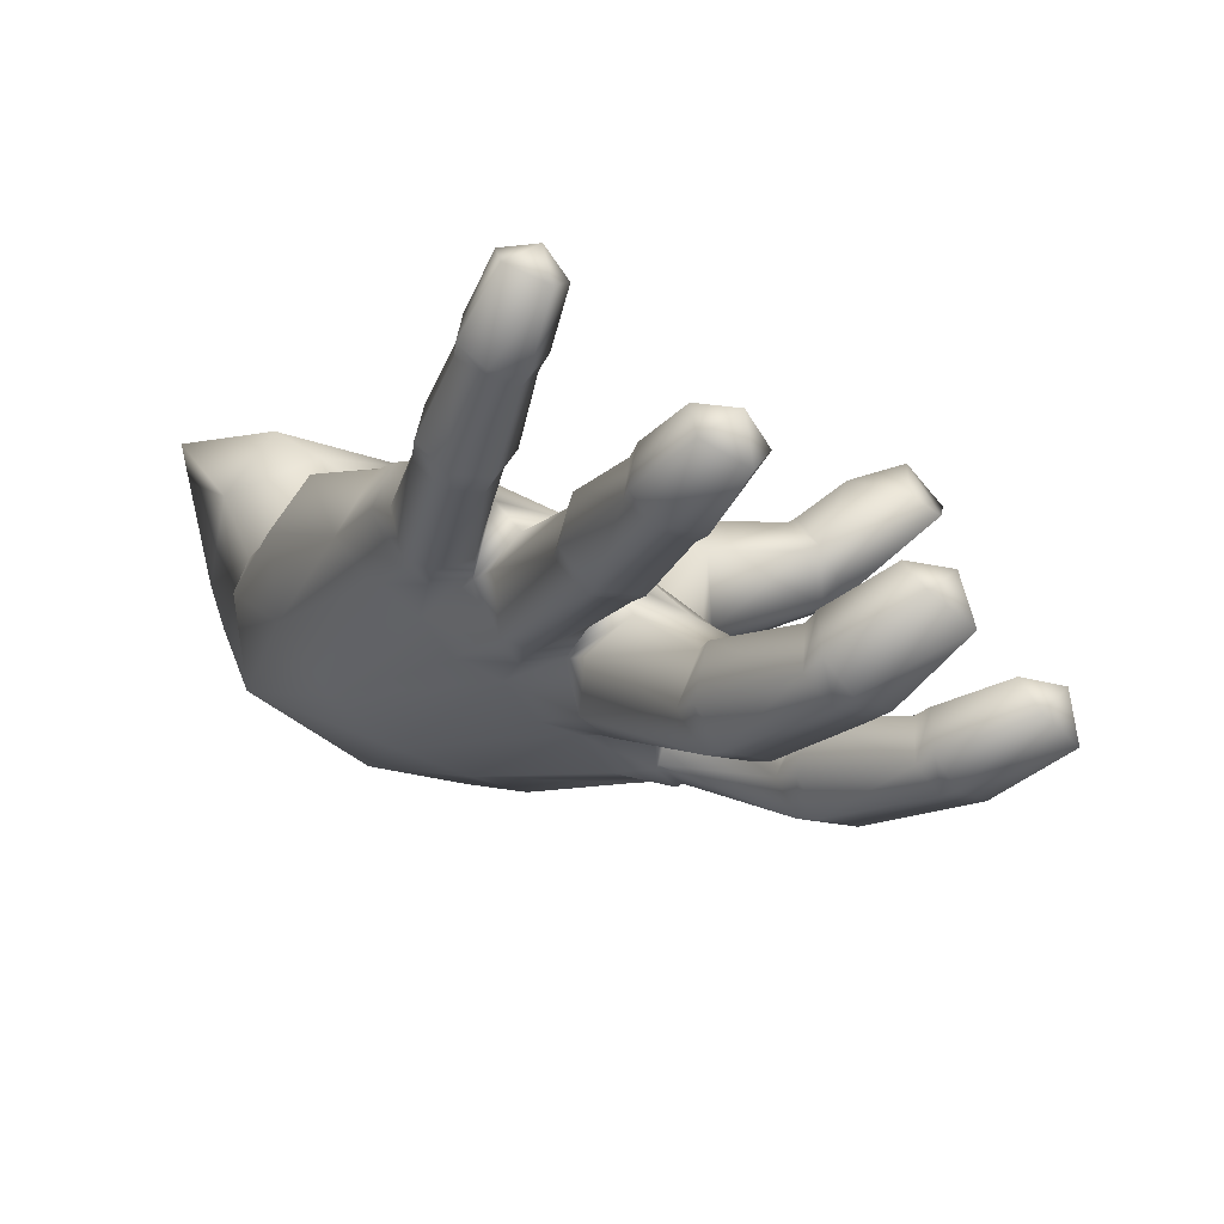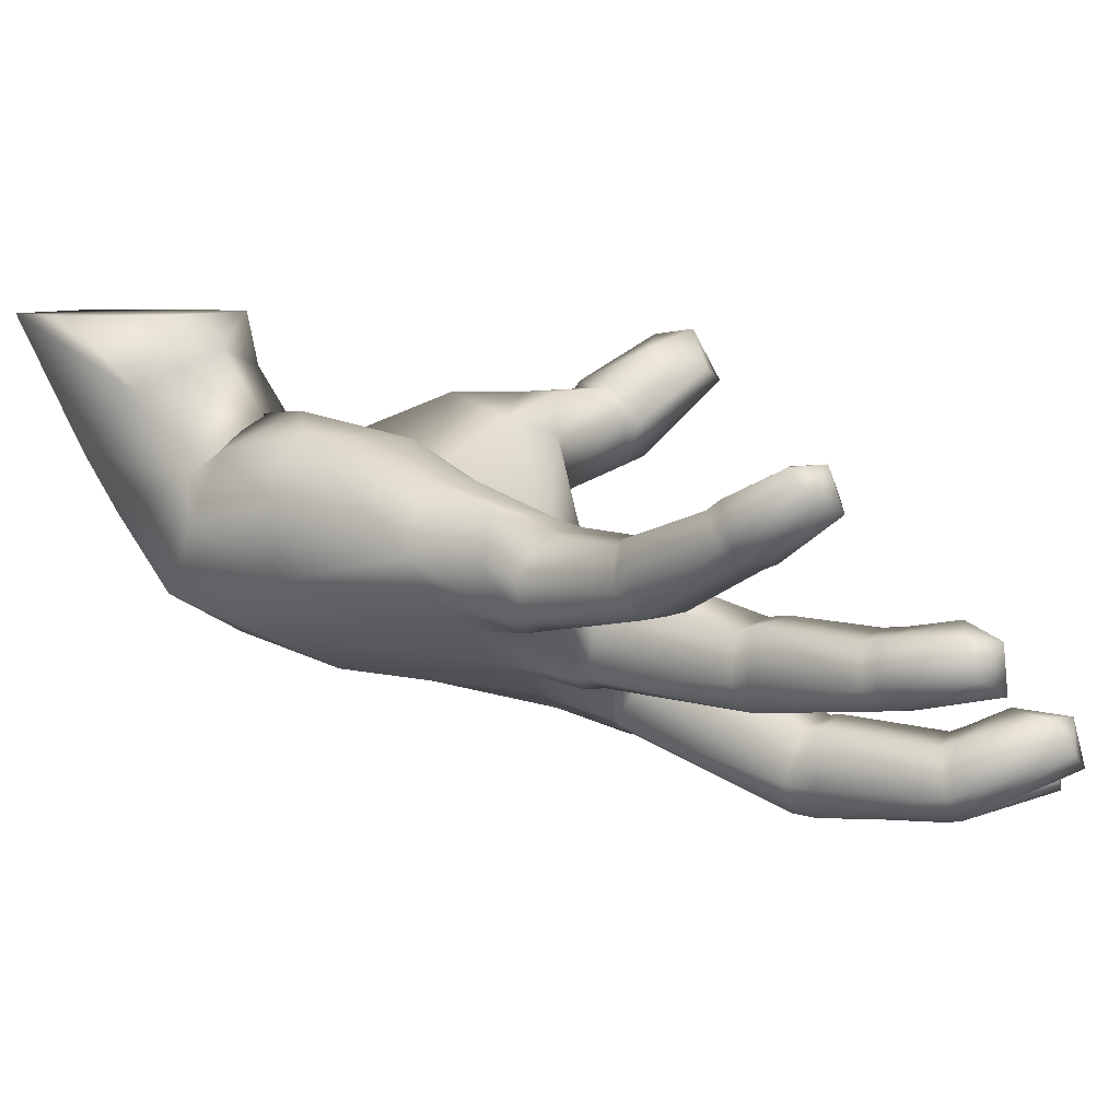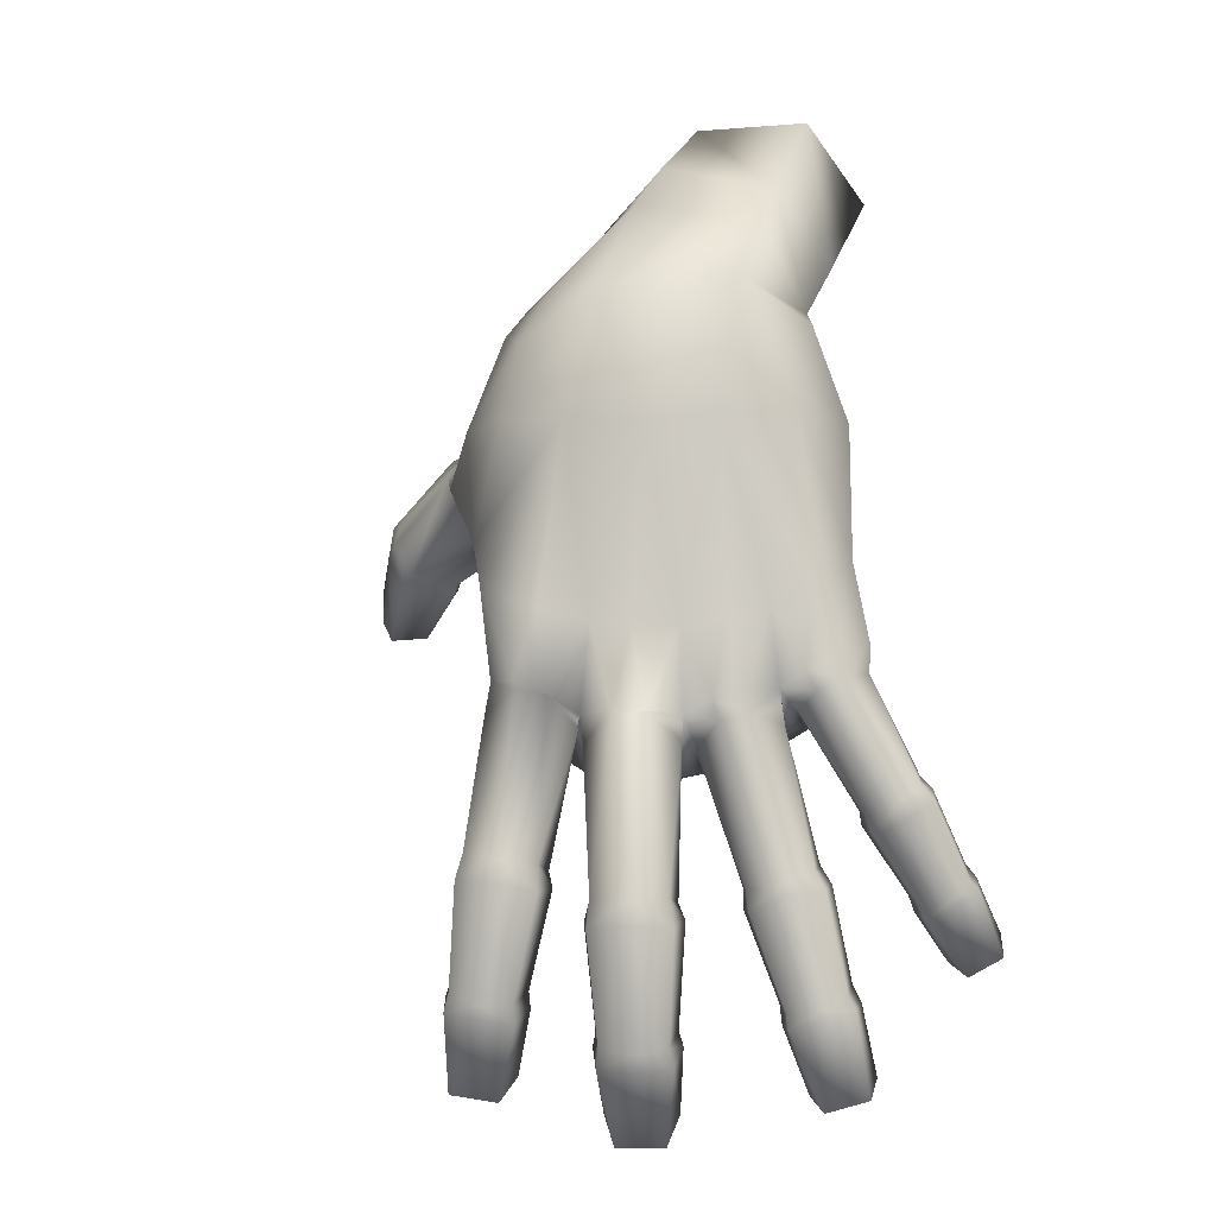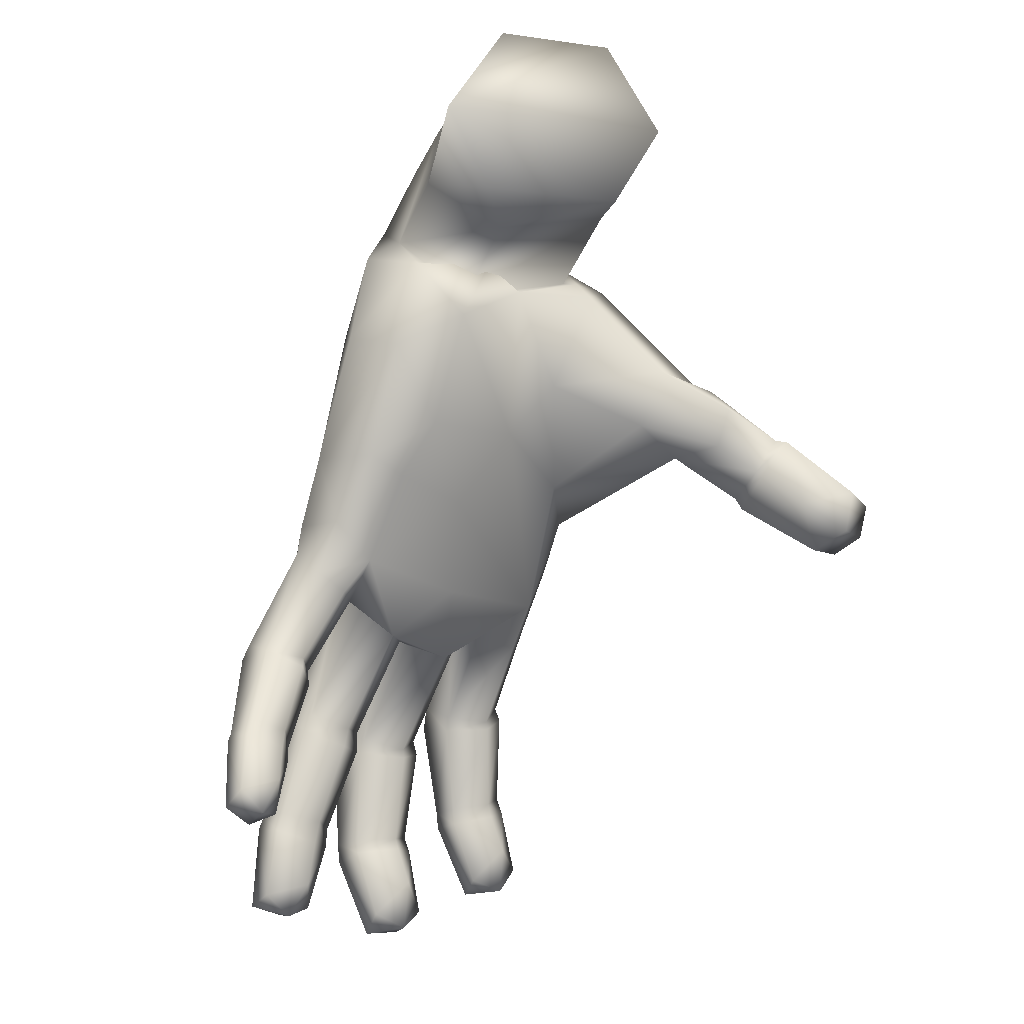
<metadata>
{"format":"obj","ext":"obj","renderer":"f3d","projection":"perspective","resolution":1024,"background":"white","views":[{"elev":-17.1,"azim":140.3,"up":"+Y"},{"elev":6.6,"azim":109.6,"up":"+Y"},{"elev":2.5,"azim":28.0,"up":"+Z"},{"elev":-5.1,"azim":155.2,"up":"+Z"}]}
</metadata>
<code>
g
v  6845 -2541 -1.543e+04
v  6623 -2119 -1.502e+04
v  6581 -3280 -1.403e+04
v  6211 -2867 -1.583e+04
v  5653 -3756 -1.461e+04
v  5688 -2599 -1.561e+04
v  5240 -5546 -1.786e+04
v  5107 -4902 -1.755e+04
v  5016 -5780 -1.61e+04
v  4431 -5912 -1.812e+04
v  3833 -6316 -1.649e+04
v  3915 -5442 -1.794e+04
v  1732 -7296 -1.879e+04
v  1727 -6694 -1.827e+04
v  2213 -7963 -1.71e+04
v  801 -7692 -1.883e+04
v  853.2 -8542 -1.714e+04
v  355.6 -7279 -1.831e+04
v  -1373 -8388 -1.804e+04
v  -1309 -7742 -1.764e+04
v  -783.7 -8795 -1.637e+04
v  -2312 -8725 -1.791e+04
v  -2089 -9264 -1.619e+04
v  -2651 -8225 -1.745e+04
v  6156 -2086 -1.554e+04
v  6211 -2867 -1.583e+04
v  4535 -4999 -1.806e+04
v  4431 -5912 -1.812e+04
v  958.2 -6767 -1.863e+04
v  801 -7692 -1.883e+04
v  -2095 -7818 -1.793e+04
v  -2312 -8725 -1.791e+04
v  6194 -3689 -1.43e+04
v  4486 -6239 -1.621e+04
v  1626 -8469 -1.712e+04
v  -1358 -9236 -1.625e+04
v  -1909 -6557 -3166
v  -4055 -5099 -4953
v  -2100 -6976 -4736
v  -766.9 -6891 -4733
v  -2654 -7171 -7173
v  -3410 -4605 -2967
v  -1724 -5789 -2191
v  -386.7 -6251 -2111
v  -1341 -3094 -5638
v  -2015 -2481 -3552
v  -154 -2500 -3563
v  -1919 -2970 -3164
v  -360.7 -3443 -6812
v  -2395 -7358 -8019
v  -4292 -2485 -7298
v  -2772 -5763 -8700
v  -4728 -3866 -6933
v  -2115 -7416 -9927
v  -2395 -7358 -8019
v  -2671 -6359 -9792
v  -2654 -7171 -7173
v  -5924 -2412 -8221
v  -4292 -2485 -7298
v  -4728 -3866 -6933
v  3795 -3482 -1.064e+04
v  4405 -3535 -1.02e+04
v  4762 -3501 -1.216e+04
v  4821 -4811 -1.246e+04
v  5455 -4812 -1.221e+04
v  3966 -5285 -1.002e+04
v  5774 -4322 -1.186e+04
v  4402 -5061 -9745
v  4402 -5061 -9745
v  4276 -5049 -9359
v  3785 -5371 -9618
v  3814 -4968 -8061
v  3966 -5285 -1.002e+04
v  3034 -6516 -1.383e+04
v  3784 -6531 -1.366e+04
v  2410 -6485 -1.06e+04
v  4248 -5966 -1.343e+04
v  2958 -6237 -1.042e+04
v  2958 -6237 -1.042e+04
v  2912 -6214 -9975
v  2330 -6543 -1.015e+04
v  2447 -6135 -8551
v  2410 -6485 -1.06e+04
v  -1747 -9095 -1.308e+04
v  -945.1 -9164 -1.314e+04
v  -1271 -7940 -1e+04
v  -380.1 -8603 -1.327e+04
v  -681.4 -7727 -1.009e+04
v  -1271 -7940 -1e+04
v  -1271 -7940 -1e+04
v  -647.5 -7810 -1.007e+04
v  -1287 -7975 -9847
v  -1012 -7506 -8463
v  671.9 -7548 -1.041e+04
v  1244 -7257 -1.036e+04
v  602.3 -7508 -1.036e+04
v  779.7 -6956 -8713
v  1602 -8672 -1.381e+04
v  1269 -7294 -1.039e+04
v  671.9 -7548 -1.041e+04
v  671.9 -7548 -1.041e+04
v  763.9 -8640 -1.387e+04
v  1621 -6403 -1.046e+04
v  1269 -7294 -1.039e+04
v  -245.7 -7162 -1.051e+04
v  3417 -2751 -7560
v  3207 -3391 -9917
v  2707 -2727 -7990
v  2114 -2169 -6815
v  -3410 -4605 -2967
v  -5202 -3199 -5341
v  -5202 -3199 -5341
v  -2554 -5036 -2399
v  -2554 -5036 -2399
v  -7562 -2434 -6967
v  -8765 -1005 -8429
v  -7337 -2993 -7588
v  -6886 -3095 -8318
v  -8196 -1561 -9564
v  -124.7 -7013 -8650
v  1570 -6397 -8755
v  -6654 -1708 -6834
v  -5347 -1711 -6147
v  -6060 -1649 -7617
v  -8101 -596 -8139
v  -6865 -1555 -6872
v  -6861 -845.2 -8412
v  -7420 -1262 -9502
v  -6062 -2339 -8476
v  4211 -4094 -7543
v  4605 -4142 -9131
v  4099 -3194 -9066
v  4211 -4094 -7543
v  3087 -2072 -5070
v  2438 -2468 -3100
v  3772 -3254 -4821
v  917.7 -1863 -3149
v  -154 -2500 -3563
v  1208 -2444 -3757
v  1201 -609.1 -2538
v  -1600 -1079 -1952
v  1745 7.5e-05 -1805
v  -1413 -6.3e-05 -1805
v  -521.8 -4319 -332.7
v  -386.7 -6251 -2111
v  2017 -3718 -721.5
v  1409 6e-05 1740
v  -1209 -5.4e-05 1740
v  1866 -2630 53.71
v  -549.6 -3035 559.1
v  -2532 -0.000112 -75
v  -2184 -2221 -492.5
v  -2205 -3646 -1452
v  2614 -1415 -1496
v  2704 -2930 -2568
v  2732 0.000118 -75
v  2614 -1415 -1496
v  2704 -2930 -2568
v  -1508 -2900 -3189
v  -1919 -2970 -3164
v  2732 0.000118 -75
v  -2554 -5036 -2399
v  3174 -3745 -2830
v  2199 -5198 -1874
v  -1724 -5789 -2191
v  3174 -3745 -2830
v  2438 -2468 -3100
v  -1847 -5564 -1.079e+04
v  -2109 -4690 -7884
v  -2115 -7416 -9927
v  -3458 -1628 -5352
v  -3162 -2102 -6609
v  -7213 -2692 -6788
v  -5655 -3064 -5524
v  -6600 -3283 -7951
v  -5157 -4046 -5886
v  -7081 -3170 -7370
v  -8683 -1167 -9158
v  -7816 -461.8 -9076
v  -6172 -1560 -7718
v  -8683 -1167 -9158
v  5484 -3639 -1.178e+04
v  4654 -4274 -9739
v  3494 -5086 -1.048e+04
v  4409 -4190 -1.246e+04
v  6160 -3746 -1.42e+04
v  6468 -3419 -1.384e+04
v  5579 -4683 -1.251e+04
v  5623 -3853 -1.437e+04
v  4419 -4077 -1.277e+04
v  4937 -4695 -1.286e+04
v  5983 -4158 -1.22e+04
v  5652 -3444 -1.2e+04
v  6148 -2881 -1.354e+04
v  6307 -2679 -1.384e+04
v  5414 -2815 -1.376e+04
v  5140 -3399 -1.418e+04
v  5205 -3245 -1.453e+04
v  5752 -2166 -1.483e+04
v  6156 -2086 -1.554e+04
v  5543 -2609 -1.413e+04
v  4816 -3374 -1.235e+04
v  1754 -6070 -1.121e+04
v  2611 -5744 -1.389e+04
v  3230 -4915 -1.418e+04
v  2618 -5726 -1.434e+04
v  3118 -4970 -1.376e+04
v  4191 -5014 -1.382e+04
v  3982 -5124 -1.344e+04
v  3293 -5285 -1.072e+04
v  3851 -6512 -1.389e+04
v  4428 -5933 -1.379e+04
v  3095 -6537 -1.422e+04
v  3813 -6331 -1.619e+04
v  4890 -5844 -1.584e+04
v  4450 -6259 -1.608e+04
v  3415 -5644 -1.656e+04
v  3946 -4902 -1.639e+04
v  3819 -4963 -1.592e+04
v  4821 -5009 -1.61e+04
v  4171 -4721 -1.733e+04
v  4535 -4999 -1.806e+04
v  4649 -5088 -1.57e+04
v  3365 -5670 -1.612e+04
v  908.8 -6965 -1.451e+04
v  210.6 -7839 -1.446e+04
v  914.4 -6994 -1.431e+04
v  2017 -7069 -1.44e+04
v  1978 -7274 -1.65e+04
v  2019 -7151 -1.682e+04
v  1046 -7136 -1.65e+04
v  501.3 -7903 -1.655e+04
v  402.4 -7840 -1.687e+04
v  884.8 -6677 -1.754e+04
v  -243.3 -6544 -1.182e+04
v  316.6 -7795 -1.412e+04
v  -137.1 -7241 -1.106e+04
v  1642 -6483 -1.1e+04
v  2161 -8045 -1.382e+04
v  1256 -5905 -1.177e+04
v  1893 -7123 -1.407e+04
v  747 -8746 -1.442e+04
v  2281 -8093 -1.437e+04
v  955.7 -8649 -1.67e+04
v  1639 -8722 -1.429e+04
v  2194 -8121 -1.666e+04
v  1660 -8577 -1.676e+04
v  958.2 -6767 -1.863e+04
v  1017 -7049 -1.673e+04
v  -976.9 -9257 -1.36e+04
v  -343.8 -8704 -1.381e+04
v  -1844 -9245 -1.36e+04
v  -2468 -8555 -1.6e+04
v  -2042 -7559 -1.689e+04
v  -885.9 -7986 -1.622e+04
v  -2095 -7818 -1.793e+04
v  -1834 -7816 -1.606e+04
v  -893.5 -8043 -1.585e+04
v  -1774 -7854 -1.573e+04
v  -2338 -8563 -1.565e+04
v  -622.2 -7728 -1.354e+04
v  -544.7 -7714 -1.387e+04
v  -1584 -7562 -1.365e+04
v  -2165 -8284 -1.332e+04
v  -2313 -8350 -1.362e+04
v  -771.8 -8862 -1.598e+04
v  -1308 -9267 -1.597e+04
v  -1960 -9289 -1.581e+04
v  -2148 -7592 -1.055e+04
v  -1613 -7553 -1.383e+04
v  3044 -5479 -8362
v  2180 -5915 -4636
v  3332 -4753 -4551
v  3772 -3254 -4821
v  2195 -4496 -1.16e+04
v  3407 -4171 -1.083e+04
v  4405 -3535 -1.02e+04
v  4654 -4274 -9739
v  3170 -5258 -1e+04
v  -243.3 -6544 -1.182e+04
v  -245.7 -7162 -1.051e+04
v  -836.8 -6451 -1.156e+04
v  -137.1 -7241 -1.106e+04
v  -387.7 -6958 -1.08e+04
v  -836.8 -6451 -1.156e+04
v  -387.7 -6958 -1.08e+04
v  -681.4 -7727 -1.009e+04
v  -5023 -1692 -7037
v  -4960 -4284 -6122
v  -5157 -4046 -5886
v  -4728 -3866 -6933
v  4605 -4142 -9131
v  3407 -4171 -1.083e+04
v  2886 -4613 -1.09e+04
v  1712 -5269 -1.17e+04
v  -2321 -6985 -1.135e+04
v  3795 -3482 -1.064e+04
v  1712 -5269 -1.17e+04
v  321.7 -5769 -1.206e+04
v  751.8 -4353 -1.054e+04
v  935 -3555 -8488
v  905.6 -6657 -4781
v  2199 -5198 -1874
v  3174 -3745 -2830
v  3966 -5285 -1.002e+04
v  2886 -4613 -1.09e+04
v  3170 -5258 -1e+04
v  1256 -5905 -1.177e+04
v  1621 -6403 -1.046e+04
v  1642 -6483 -1.1e+04
v  2410 -6485 -1.06e+04
v  1754 -6070 -1.121e+04
v  3293 -5285 -1.072e+04
v  -1768 -6323 -1.179e+04
v  1603 -1741 -4356
v  917.7 -1863 -3149
v  -3458 -1628 -5352
v  -5202 -3199 -5341
v  -3162 -2102 -6609
v  -2148 -7592 -1.055e+04
v  -2321 -6985 -1.135e+04
v  3174 -3745 -2830
v  3494 -5086 -1.048e+04
v  -2148 -7592 -1.055e+04
v  -387.7 -6958 -1.08e+04
v  -137.1 -7241 -1.106e+04
v  1642 -6483 -1.1e+04
v  1754 -6070 -1.121e+04
v  3293 -5285 -1.072e+04
v  3494 -5086 -1.048e+04
v  4654 -4274 -9739
v  -1209 -5.4e-05 1740
v  2732 0.000118 -75
v  -2532 -0.000112 -75
v  1409 6e-05 1740
v  -1413 -6.3e-05 -1805
v  1745 7.5e-05 -1805
v  2195 -4496 -1.16e+04
v  321.7 -5769 -1.206e+04
v  -1768 -6323 -1.179e+04
g rdmobj00
f 1 2 3
f 4 5 6
f 7 8 9
f 10 11 12
f 13 14 15
f 16 17 18
f 19 20 21
f 22 23 24
f 25 1 26
f 27 7 28
f 29 13 30
f 31 19 32
f 26 1 33
f 28 7 34
f 30 13 35
f 32 19 36
f 37 38 39
f 37 39 40
f 38 41 39
f 38 37 42
f 43 37 44
f 45 46 47
f 48 47 46
f 49 45 47
f 50 40 41
f 51 52 53
f 54 55 56
f 53 52 57
f 58 59 60
f 55 57 52
f 56 55 52
f 61 62 63
f 64 65 66
f 67 68 65
f 69 70 71
f 72 71 70
f 65 68 73
f 74 75 76
f 77 78 75
f 79 80 81
f 80 82 81
f 75 78 83
f 84 85 86
f 87 88 85
f 85 88 89
f 90 91 92
f 93 92 91
f 94 95 96
f 95 97 96
f 98 99 100
f 98 101 102
f 103 95 104
f 105 94 96
f 106 107 108
f 106 108 109
f 46 110 48
f 111 38 42
f 112 110 46
f 113 48 110
f 114 42 43
f 115 116 117
f 118 117 119
f 23 22 36
f 21 36 19
f 11 10 34
f 9 34 7
f 5 4 33
f 3 33 1
f 93 91 120
f 105 96 120
f 97 95 121
f 103 81 121
f 122 123 124
f 58 124 59
f 125 126 127
f 128 127 129
f 72 70 130
f 131 132 133
f 106 134 133
f 134 135 136
f 137 138 139
f 140 139 141
f 142 140 143
f 144 145 146
f 147 148 149
f 149 150 146
f 151 143 152
f 152 141 153
f 140 142 154
f 139 140 155
f 151 152 148
f 156 147 157
f 146 158 149
f 144 150 153
f 139 138 159
f 159 138 160
f 161 154 142
f 147 149 157
f 148 150 149
f 148 152 150
f 143 141 152
f 143 140 141
f 154 155 140
f 157 149 158
f 150 144 146
f 152 153 150
f 141 159 153
f 141 139 159
f 153 159 162
f 163 158 164
f 153 162 144
f 165 144 162
f 164 146 145
f 166 167 155
f 167 137 139
f 49 168 169
f 40 50 93
f 170 92 50
f 171 45 172
f 173 174 122
f 175 58 60
f 174 173 176
f 60 176 175
f 122 126 173
f 173 115 177
f 175 177 118
f 118 129 175
f 58 129 124
f 122 124 126
f 178 116 179
f 119 179 128
f 179 127 128
f 179 125 127
f 125 179 116
f 178 179 119
f 127 180 129
f 127 126 180
f 181 117 116
f 181 119 117
f 180 124 129
f 180 126 124
f 115 173 126
f 117 177 115
f 117 118 177
f 58 175 129
f 67 182 183
f 64 184 185
f 33 3 186
f 33 186 5
f 186 187 188
f 186 188 189
f 185 190 64
f 64 191 65
f 67 65 192
f 182 67 193
f 182 193 63
f 185 63 190
f 194 195 196
f 197 196 198
f 5 189 198
f 6 198 199
f 2 199 195
f 3 195 187
f 2 1 200
f 6 200 4
f 199 2 200
f 2 195 3
f 199 201 195
f 199 198 201
f 6 5 198
f 3 187 186
f 195 194 187
f 201 196 195
f 201 198 196
f 198 189 197
f 5 186 189
f 187 192 188
f 189 188 191
f 188 192 65
f 192 193 67
f 202 63 193
f 202 190 63
f 191 64 190
f 188 65 191
f 74 203 204
f 205 206 207
f 205 207 208
f 77 209 210
f 211 212 75
f 211 75 213
f 204 206 74
f 203 74 76
f 210 78 77
f 209 77 208
f 213 214 211
f 212 211 215
f 34 9 216
f 34 216 11
f 11 214 217
f 218 217 219
f 218 219 220
f 9 220 215
f 218 220 221
f 218 221 217
f 7 222 8
f 222 221 8
f 222 12 221
f 12 222 10
f 8 220 9
f 8 221 220
f 12 217 221
f 12 11 217
f 9 215 216
f 220 223 215
f 220 219 223
f 217 224 219
f 217 214 224
f 11 216 214
f 216 215 211
f 216 211 214
f 212 77 75
f 212 208 77
f 208 207 209
f 206 204 207
f 213 74 206
f 213 75 74
f 225 226 227
f 225 227 228
f 229 230 231
f 232 231 233
f 18 233 234
f 14 234 230
f 235 236 237
f 237 102 101
f 238 99 239
f 240 238 241
f 236 226 102
f 102 242 98
f 239 98 243
f 241 239 228
f 232 233 244
f 242 244 245
f 243 245 246
f 229 246 230
f 244 17 247
f 246 247 15
f 248 18 234
f 248 16 18
f 248 14 13
f 248 234 14
f 234 233 249
f 18 17 233
f 16 35 17
f 13 15 35
f 14 230 15
f 234 249 230
f 249 233 231
f 17 244 233
f 35 247 17
f 35 15 247
f 15 230 246
f 249 231 230
f 247 245 244
f 247 246 245
f 226 236 227
f 242 102 226
f 245 98 242
f 245 243 98
f 243 228 239
f 228 227 241
f 250 251 85
f 250 85 252
f 24 253 254
f 20 254 255
f 256 24 254
f 256 254 20
f 20 19 256
f 24 256 22
f 20 255 21
f 254 257 255
f 254 253 257
f 24 23 253
f 258 255 259
f 260 259 253
f 261 262 263
f 264 263 265
f 21 255 266
f 36 21 267
f 36 267 23
f 260 253 268
f 23 267 268
f 21 266 267
f 255 258 266
f 257 259 255
f 257 253 259
f 23 268 253
f 84 269 264
f 251 250 266
f 252 268 250
f 268 267 250
f 267 266 250
f 87 85 251
f 252 84 265
f 251 262 87
f 265 84 264
f 252 85 84
f 262 261 87
f 270 263 262
f 270 265 263
f 82 80 271
f 271 72 272
f 273 272 72
f 274 273 130
f 275 107 276
f 277 132 278
f 277 107 132
f 278 132 131
f 72 271 71
f 279 71 271
f 280 281 282
f 283 281 280
f 284 282 281
f 285 286 261
f 87 261 286
f 287 105 91
f 177 175 176
f 177 176 173
f 124 288 59
f 124 123 288
f 122 174 123
f 289 111 290
f 290 291 289
f 67 183 68
f 184 64 66
f 292 70 69
f 182 62 183
f 182 63 62
f 185 184 293
f 279 80 79
f 209 294 210
f 204 203 295
f 239 99 98
f 102 237 236
f 239 241 238
f 87 286 88
f 269 84 86
f 264 269 296
f 297 276 107
f 298 299 275
f 300 299 168
f 301 109 108
f 300 301 107
f 109 301 49
f 52 169 168
f 275 299 300
f 107 275 300
f 302 40 120
f 97 302 120
f 272 302 121
f 121 81 82
f 121 95 103
f 97 121 302
f 40 302 44
f 272 303 302
f 274 304 273
f 72 130 273
f 136 133 134
f 71 279 305
f 292 130 70
f 282 168 299
f 306 275 276
f 306 276 307
f 199 200 6
f 82 271 272
f 308 309 310
f 271 80 279
f 81 103 311
f 272 121 82
f 312 309 298
f 299 298 308
f 40 93 120
f 120 96 97
f 306 307 313
f 314 168 282
f 298 309 308
f 168 301 300
f 109 49 315
f 301 108 107
f 132 107 106
f 315 134 109
f 134 106 109
f 277 297 107
f 172 45 169
f 47 316 315
f 134 315 135
f 146 164 158
f 139 155 167
f 301 168 49
f 49 169 45
f 172 169 51
f 51 169 52
f 273 303 272
f 44 302 303
f 39 41 40
f 44 37 40
f 145 144 165
f 289 38 111
f 46 171 112
f 46 45 171
f 317 174 318
f 174 317 123
f 176 318 174
f 319 123 317
f 288 123 319
f 291 41 289
f 56 52 168
f 43 42 37
f 93 50 92
f 92 170 90
f 56 320 54
f 320 56 321
f 38 289 41
f 288 319 59
f 105 120 91
f 282 299 280
f 322 136 135
f 273 304 303
f 159 160 162
f 316 135 315
f 314 321 56
f 56 168 314
f 132 106 133
f 47 315 49
f 307 276 323
f 324 90 170
f 325 105 287
f 326 94 105
f 327 103 104
f 328 311 103
f 329 279 79
f 330 305 279
f 331 292 69
f 287 91 90
f 104 95 94
f 311 79 81
f 305 69 71
f 332 333 334
f 335 333 332
f 333 336 334
f 337 336 333
f 125 115 126
f 116 115 125
f 119 129 118
f 128 129 119
f 187 193 192
f 194 193 187
f 194 202 193
f 196 202 194
f 196 190 202
f 197 190 196
f 197 191 190
f 189 191 197
f 215 208 212
f 223 208 215
f 223 205 208
f 219 205 223
f 219 206 205
f 224 206 219
f 224 213 206
f 214 213 224
f 231 226 225
f 232 226 231
f 232 242 226
f 244 242 232
f 246 228 243
f 229 228 246
f 229 225 228
f 231 225 229
f 260 252 265
f 268 252 260
f 266 262 251
f 258 262 266
f 258 270 262
f 259 270 258
f 259 265 270
f 260 265 259
f 63 293 61
f 185 293 63
f 209 338 294
f 207 338 209
f 207 295 338
f 204 295 207
f 227 235 339
f 236 235 227
f 241 339 240
f 227 339 241
f 261 340 285
f 263 340 261
f 263 296 340
f 264 296 263
g

</code>
